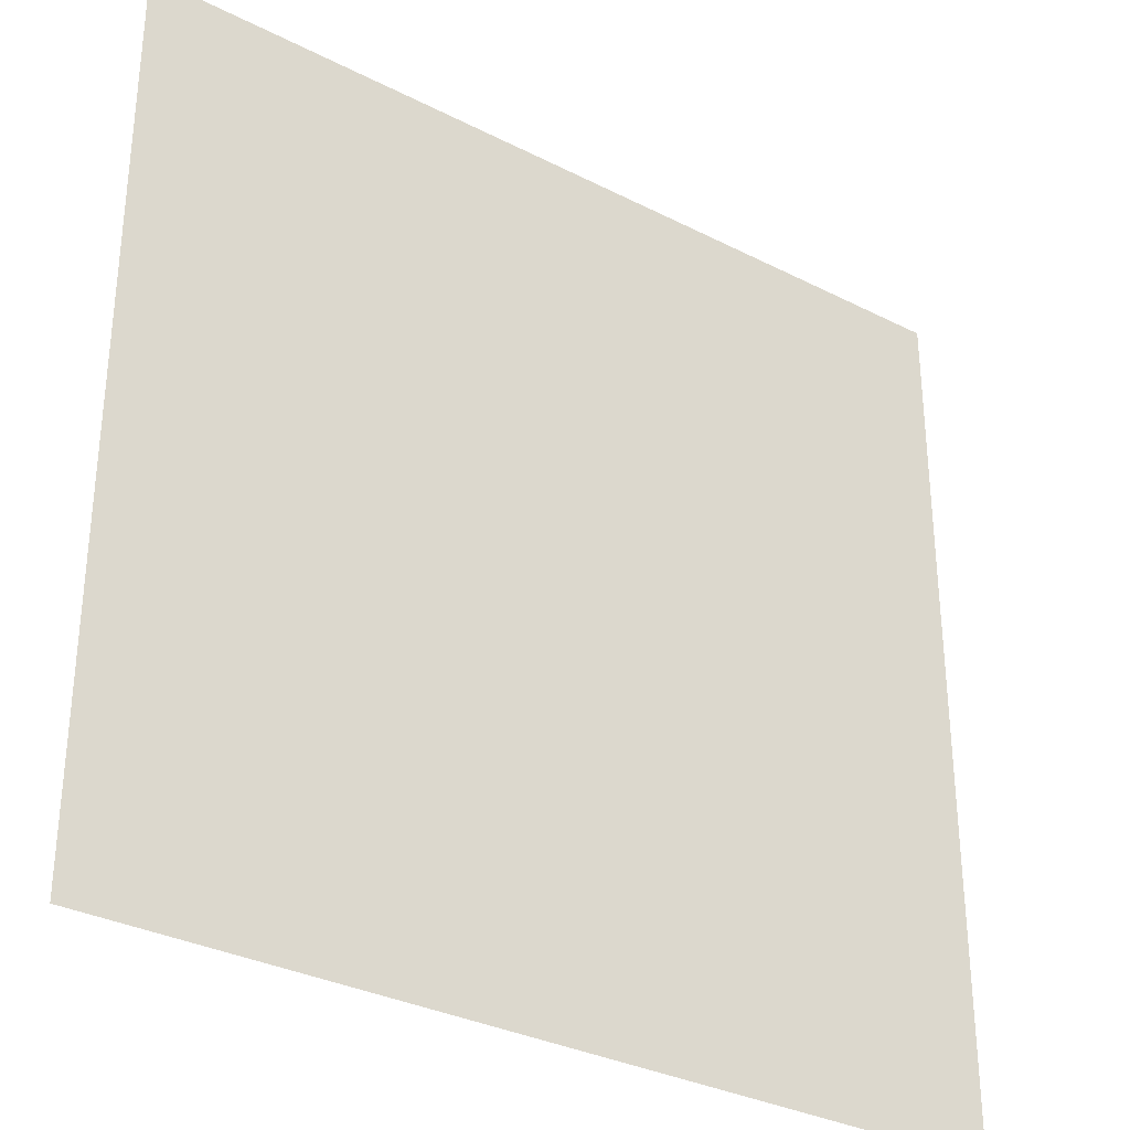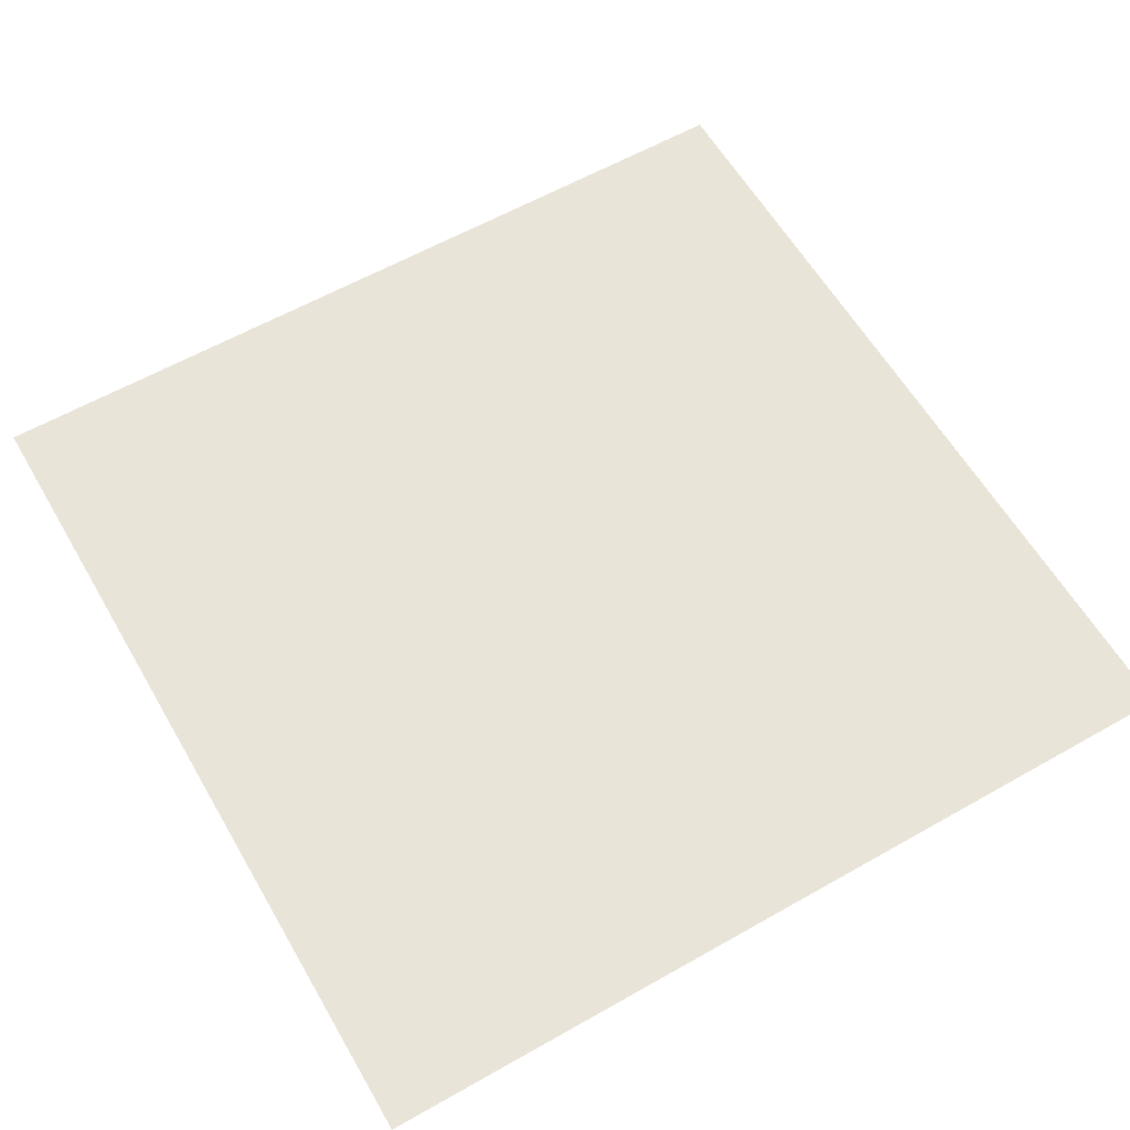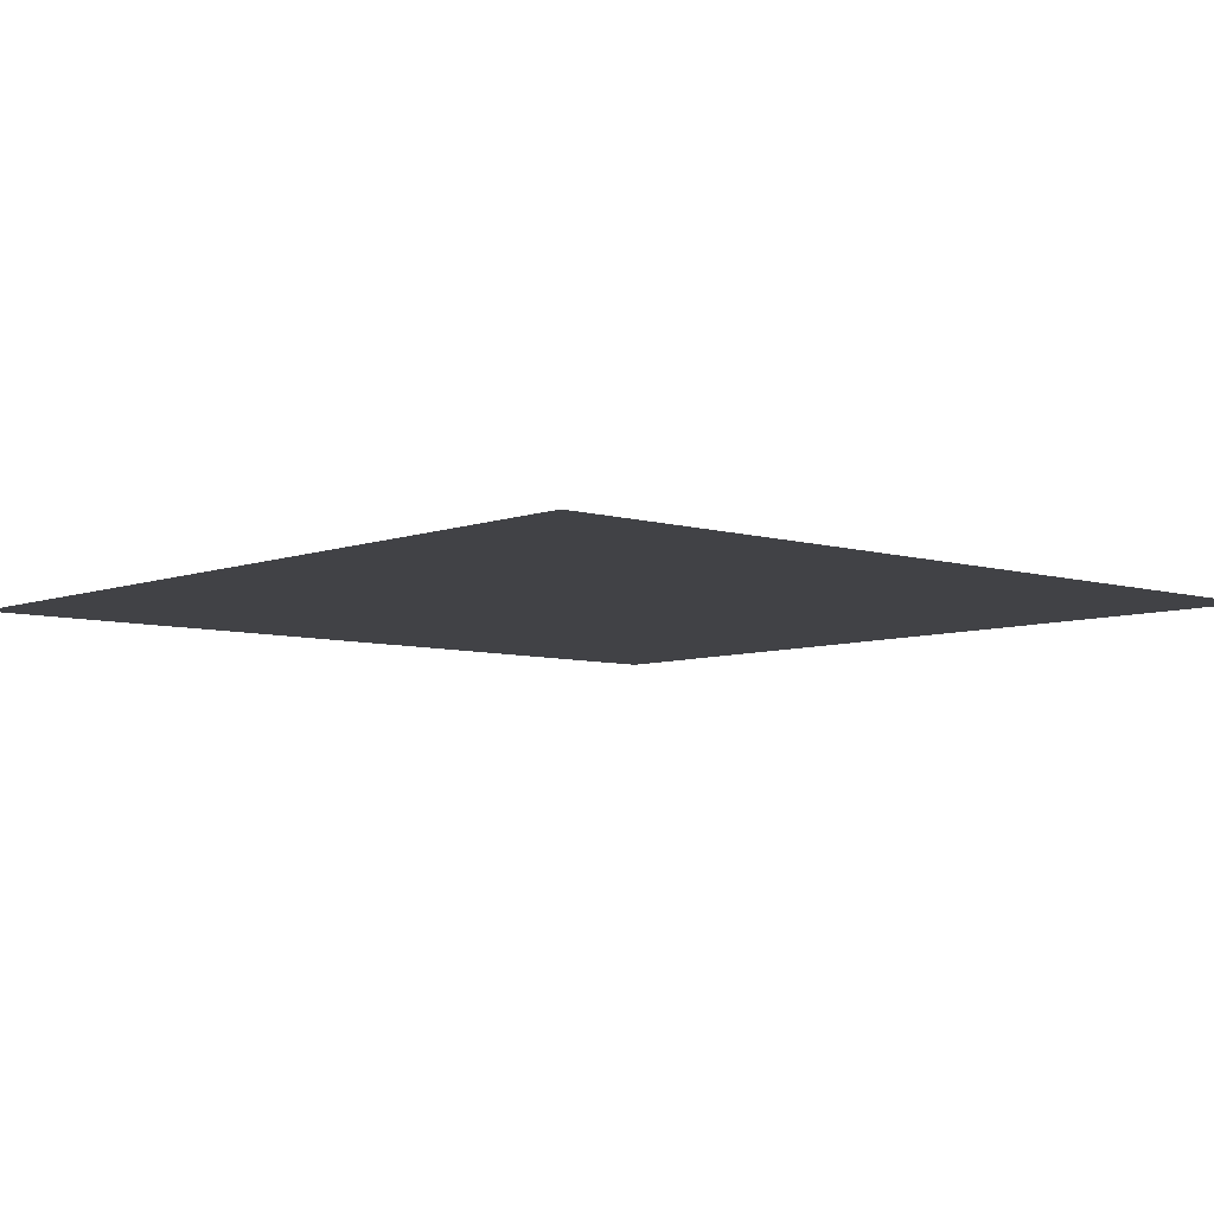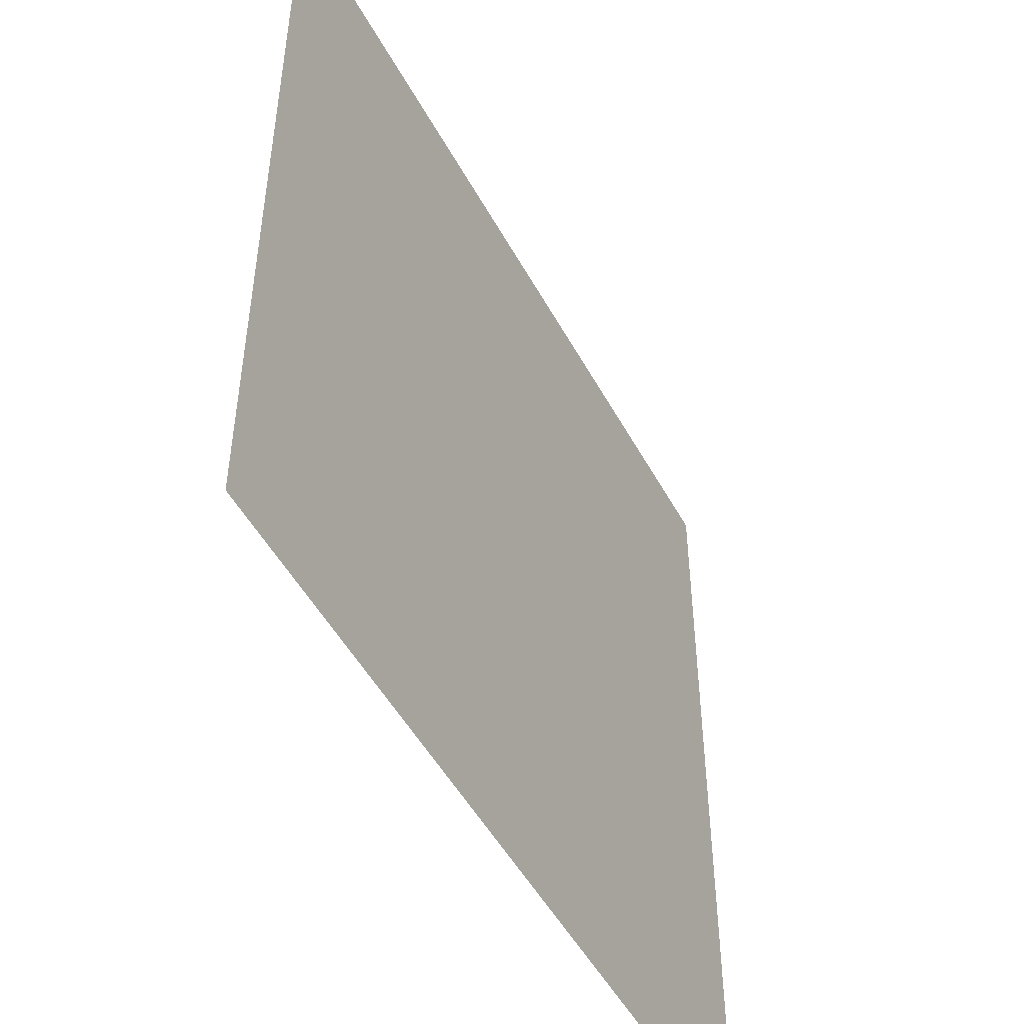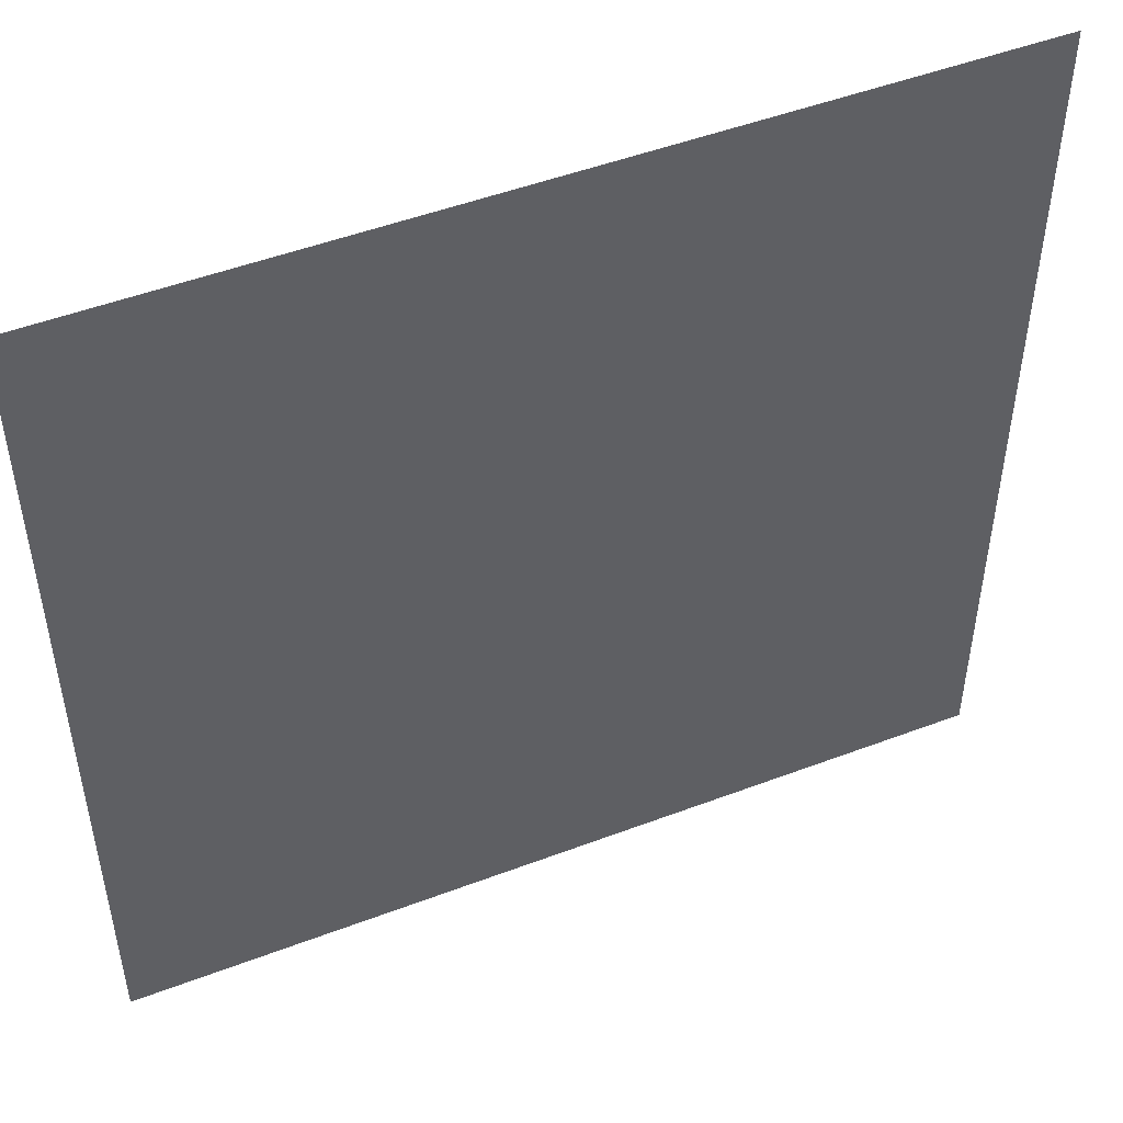
<metadata>
{"format":"obj","ext":"obj","renderer":"f3d","projection":"perspective","resolution":1024,"background":"white","views":[{"elev":-32.3,"azim":144.5,"up":"+Z"},{"elev":60.3,"azim":59.9,"up":"+Y"},{"elev":-6.6,"azim":-131.9,"up":"+Y"},{"elev":-50.0,"azim":117.7,"up":"+Z"},{"elev":49.5,"azim":-22.7,"up":"+Z"}]}
</metadata>
<code>
o Plane
v -9.638 -0.841 9.638
v 9.638 -0.841 9.638
v -9.638 -0.841 -9.638
v 9.638 -0.841 -9.638
f 1 2 4 3

</code>
